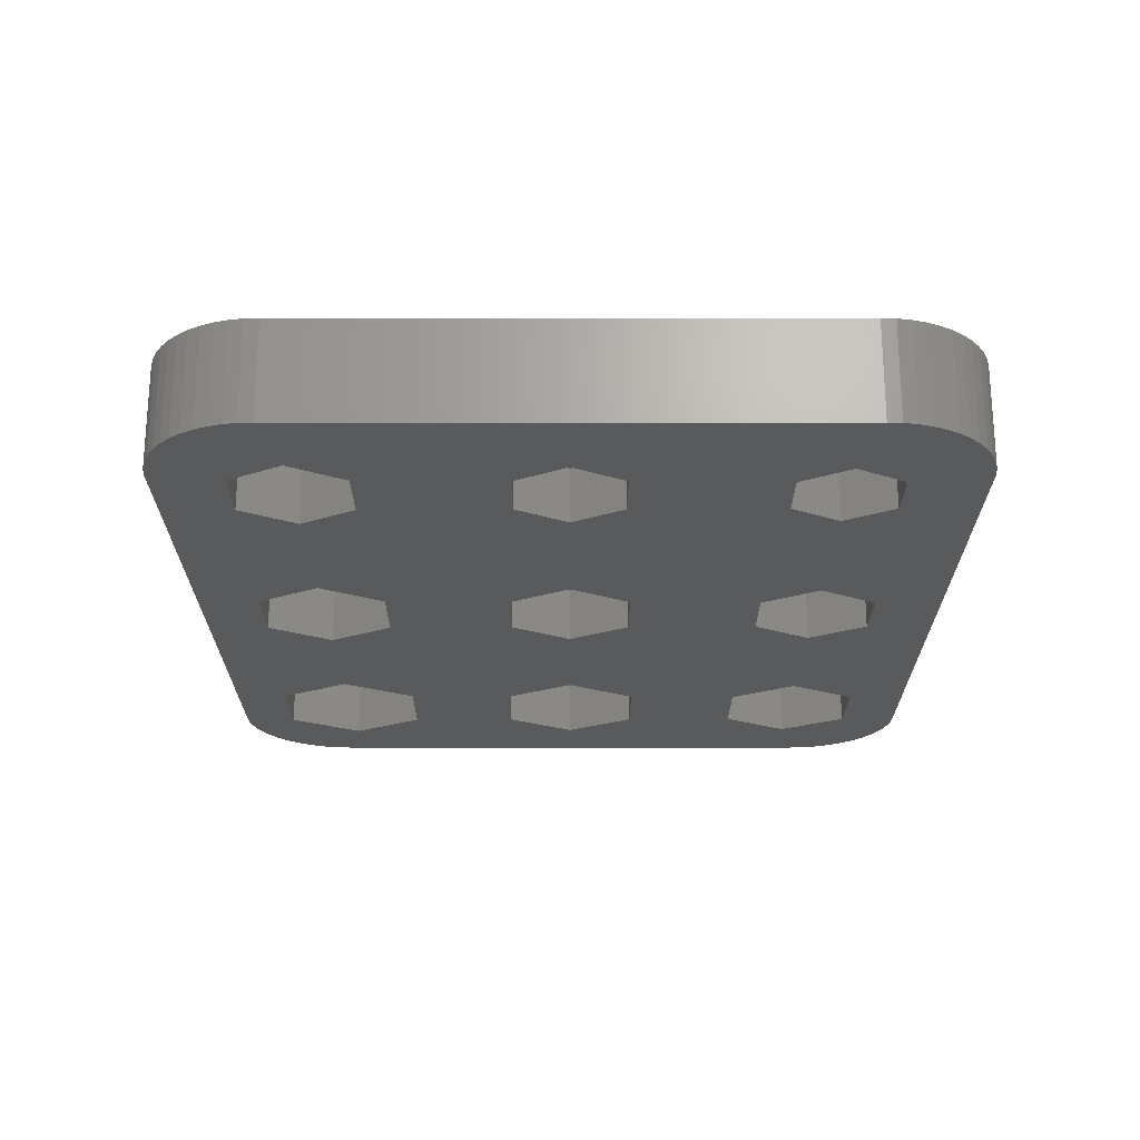
<metadata>
{"format":"stl","ext":"stl","renderer":"f3d","projection":"perspective","resolution":1024,"background":"white","views":[{"elev":-22.5,"azim":-90.0,"up":"+Z"}]}
</metadata>
<code>
# stl→obj: 412 verts, 828 faces
v -15.92 -11.33 2.5
v -14.63 -9.104 0
v -14.63 -9.104 2.5
v -15.92 -11.33 0
v -12.06 -9.104 2.5
v -12.06 -9.104 0
v 16.82 -11.33 0
v 20.02 -12 0
v 19.98 -12.63 0
v 16.97 0 0
v 20.02 12 0
v 19.86 -13.24 0
v 15.16 3.138 0
v 19.67 -13.84 0
v 15.23 8.065 0
v 19.4 -14.41 0
v 17.12 11.33 0
v 19.98 12.63 0
v 19.07 -14.94 0
v 19.86 13.24 0
v 19.67 13.84 0
v 15.08 -14.34 0
v 18.67 -15.42 0
v 19.4 14.41 0
v 18.21 -15.85 0
v 19.07 14.94 0
v 17.7 -16.22 0
v 15.23 14.6 0
v 17.15 -16.52 0
v 18.67 15.42 0
v 18.21 15.85 0
v 17.7 16.22 0
v 15.08 -8.325 0
v 16.57 -16.75 0
v 15.96 -16.91 0
v 15.33 -16.99 0
v 11.61 -14.34 0
v 11.54 -3.138 0
v 1.587 -2.748 0
v 9.724 0 0
v 1.587 2.748 0
v 3.173 0 0
v 1.662 8.455 0
v 1.512 -13.95 0
v 9.873 -11.33 0
v 1.512 -8.714 0
v 3.023 -11.33 0
v -1.512 -13.95 0
v -1.587 -2.748 0
v -11.99 -2.359 0
v -3.173 0 0
v -11.99 2.359 0
v -10.62 0 0
v -11.91 8.844 0
v -12.06 -13.56 0
v -3.023 -11.33 0
v -10.77 -11.33 0
v -15.33 -16.99 0
v -14.63 -13.56 0
v -15.96 -16.91 0
v -16.57 -16.75 0
v 17.15 16.52 0
v 16.57 16.75 0
v 15.96 16.91 0
v 15.33 16.99 0
v 11.46 14.6 0
v 1.662 14.21 0
v 9.573 11.33 0
v 3.323 11.33 0
v -1.662 14.21 0
v -11.91 13.82 0
v -3.323 11.33 0
v -10.47 11.33 0
v -15.33 16.99 0
v -14.78 13.82 0
v -15.96 16.91 0
v -16.57 16.75 0
v -16.22 11.33 0
v -16.07 0 0
v -17.7 -16.22 0
v -17.15 -16.52 0
v -20.02 12 0
v -20.02 -12 0
v -18.21 -15.85 0
v -18.67 -15.42 0
v -17.15 16.52 0
v -19.07 -14.94 0
v -17.7 16.22 0
v -19.4 -14.41 0
v -18.21 15.85 0
v -19.67 -13.84 0
v -18.67 15.42 0
v -19.86 -13.24 0
v -19.07 14.94 0
v -19.98 -12.63 0
v -19.4 14.41 0
v -19.67 13.84 0
v -19.86 13.24 0
v -19.98 12.63 0
v 11.54 3.138 0
v 11.46 8.065 0
v 15.16 -3.138 0
v 11.61 -8.325 0
v -1.587 2.748 0
v -1.662 8.455 0
v -1.512 -8.714 0
v -14.71 2.359 0
v -14.78 8.844 0
v -14.71 -2.359 0
v -10.77 -11.33 2.5
v -11.86 -11.52 2.5
v -11.85 -11.33 2.5
v -11.89 -11.71 2.5
v -11.95 -11.88 2.5
v -12.03 -12.06 2.5
v -12.06 -13.56 2.5
v -12.13 -12.21 2.5
v -12.25 -12.36 2.5
v -12.39 -12.49 2.5
v -12.54 -12.6 2.5
v -12.71 -12.69 2.5
v -12.88 -12.76 2.5
v -13.07 -12.81 2.5
v -13.25 -12.83 2.5
v -13.44 -12.83 2.5
v -14.63 -13.56 2.5
v -13.63 -12.81 2.5
v -13.81 -12.76 2.5
v -13.99 -12.69 2.5
v -14.15 -12.6 2.5
v -14.3 -12.49 2.5
v -14.44 -12.36 2.5
v -14.56 -12.21 2.5
v -14.66 -12.06 2.5
v -14.74 -11.88 2.5
v -14.8 -11.71 2.5
v -14.84 -11.52 2.5
v -14.85 -11.33 2.5
v -11.86 -11.14 2.5
v -11.89 -10.96 2.5
v -11.95 -10.78 2.5
v -12.03 -10.61 2.5
v -12.13 -10.45 2.5
v -12.25 -10.31 2.5
v -12.39 -10.18 2.5
v -12.54 -10.07 2.5
v -12.71 -9.976 2.5
v -12.88 -9.906 2.5
v -13.07 -9.859 2.5
v -13.25 -9.836 2.5
v -13.44 -9.836 2.5
v -13.63 -9.859 2.5
v -13.81 -9.906 2.5
v -13.99 -9.976 2.5
v -14.15 -10.07 2.5
v -14.3 -10.18 2.5
v -14.44 -10.31 2.5
v -14.56 -10.45 2.5
v -14.66 -10.61 2.5
v -14.74 -10.78 2.5
v -14.8 -10.96 2.5
v -14.84 -11.14 2.5
v -11.95 -10.78 4.5
v -11.89 -10.96 4.5
v -11.86 -11.14 4.5
v -11.85 -11.33 4.5
v -13.44 -9.836 4.5
v -13.63 -9.859 4.5
v -12.39 -10.18 4.5
v -12.54 -10.07 4.5
v -14.56 -10.45 4.5
v -14.44 -10.31 4.5
v -13.99 -9.976 4.5
v -14.15 -10.07 4.5
v -14.44 -12.36 4.5
v -14.3 -12.49 4.5
v -12.03 -10.61 4.5
v -12.88 -9.906 4.5
v -13.07 -9.859 4.5
v -13.25 -9.836 4.5
v -12.71 -9.976 4.5
v -14.74 -10.78 4.5
v -14.66 -10.61 4.5
v -14.84 -11.14 4.5
v -14.8 -10.96 4.5
v -14.84 -11.52 4.5
v -14.85 -11.33 4.5
v -14.3 -10.18 4.5
v -13.81 -9.906 4.5
v -11.89 -11.71 4.5
v -11.95 -11.88 4.5
v -13.81 -12.76 4.5
v -13.63 -12.81 4.5
v -13.99 -12.69 4.5
v -14.8 -11.71 4.5
v -12.13 -10.45 4.5
v -12.25 -10.31 4.5
v -12.88 -12.76 4.5
v -12.71 -12.69 4.5
v -13.25 -12.83 4.5
v -13.07 -12.81 4.5
v -12.54 -12.6 4.5
v -12.39 -12.49 4.5
v -12.25 -12.36 4.5
v -12.03 -12.06 4.5
v -12.13 -12.21 4.5
v -14.15 -12.6 4.5
v -13.44 -12.83 4.5
v -14.56 -12.21 4.5
v -14.66 -12.06 4.5
v -14.74 -11.88 4.5
v -11.89 -0.373 4.5
v 15.33 -16.99 4.5
v -11.86 -0.188 4.5
v -11.95 -0.5522 4.5
v -12.03 -0.7226 4.5
v -12.13 -0.8817 4.5
v -12.25 -1.027 4.5
v -12.39 -1.156 4.5
v -12.54 -1.266 4.5
v -12.71 -1.357 4.5
v -12.88 -1.427 4.5
v -13.07 -1.473 4.5
v -13.25 -1.497 4.5
v -13.44 -1.497 4.5
v -13.63 -1.473 4.5
v -13.81 -1.427 4.5
v -13.99 -1.357 4.5
v -14.15 -1.266 4.5
v -14.3 -1.156 4.5
v -14.44 -1.027 4.5
v -20.02 -12 4.5
v -14.56 -0.8817 4.5
v -14.66 -0.7226 4.5
v -14.74 -0.5522 4.5
v -14.8 -0.373 4.5
v -14.84 -0.188 4.5
v -14.85 0 4.5
v 15.33 16.99 4.5
v 20.02 12 4.5
v 19.98 12.63 4.5
v -11.85 0 4.5
v 20.02 -12 4.5
v 19.86 13.24 4.5
v 19.67 13.84 4.5
v 19.98 -12.63 4.5
v 19.4 14.41 4.5
v -11.86 0.188 4.5
v 19.07 14.94 4.5
v 19.86 -13.24 4.5
v 18.67 15.42 4.5
v 19.67 -13.84 4.5
v 19.4 -14.41 4.5
v 18.21 15.85 4.5
v 19.07 -14.94 4.5
v 17.7 16.22 4.5
v 18.67 -15.42 4.5
v 17.15 16.52 4.5
v 18.21 -15.85 4.5
v 16.57 16.75 4.5
v 17.7 -16.22 4.5
v 15.96 16.91 4.5
v 17.15 -16.52 4.5
v 16.57 -16.75 4.5
v 15.96 -16.91 4.5
v -11.89 0.373 4.5
v -11.95 0.5522 4.5
v -12.03 0.7226 4.5
v -12.13 0.8817 4.5
v -12.25 1.027 4.5
v -15.33 16.99 4.5
v -12.39 1.156 4.5
v -12.54 1.266 4.5
v -12.71 1.357 4.5
v -12.88 1.427 4.5
v -13.07 1.473 4.5
v -13.25 1.497 4.5
v -20.02 12 4.5
v -13.44 1.497 4.5
v -13.63 1.473 4.5
v -14.84 0.188 4.5
v -14.8 0.373 4.5
v -14.74 0.5522 4.5
v -14.66 0.7226 4.5
v -14.56 0.8817 4.5
v -14.44 1.027 4.5
v -14.3 1.156 4.5
v -14.15 1.266 4.5
v -13.99 1.357 4.5
v -13.81 1.427 4.5
v -11.86 -11.52 4.5
v -15.33 -16.99 4.5
v -15.96 -16.91 4.5
v -17.15 -16.52 4.5
v -18.21 -15.85 4.5
v -18.67 -15.42 4.5
v -19.4 -14.41 4.5
v -19.86 -13.24 4.5
v -15.96 16.91 4.5
v -16.57 16.75 4.5
v -19.98 -12.63 4.5
v -17.15 16.52 4.5
v -17.7 16.22 4.5
v -16.57 -16.75 4.5
v -18.21 15.85 4.5
v -18.67 15.42 4.5
v -17.7 -16.22 4.5
v -19.07 14.94 4.5
v -19.4 14.41 4.5
v -19.67 13.84 4.5
v -19.07 -14.94 4.5
v -19.86 13.24 4.5
v -19.98 12.63 4.5
v -19.67 -13.84 4.5
v -10.62 0 2.5
v -11.99 -2.359 2.5
v -11.99 2.359 2.5
v -14.71 -2.359 2.5
v -16.07 0 2.5
v -11.86 -0.188 2.5
v -11.85 0 2.5
v -11.89 -0.373 2.5
v -11.95 -0.5522 2.5
v -12.03 -0.7226 2.5
v -12.13 -0.8817 2.5
v -12.25 -1.027 2.5
v -12.39 -1.156 2.5
v -12.54 -1.266 2.5
v -12.71 -1.357 2.5
v -12.88 -1.427 2.5
v -13.07 -1.473 2.5
v -13.25 -1.497 2.5
v -13.44 -1.497 2.5
v -13.63 -1.473 2.5
v -13.81 -1.427 2.5
v -13.99 -1.357 2.5
v -14.15 -1.266 2.5
v -14.3 -1.156 2.5
v -14.44 -1.027 2.5
v -14.56 -0.8817 2.5
v -14.66 -0.7226 2.5
v -14.74 -0.5522 2.5
v -14.8 -0.373 2.5
v -14.84 -0.188 2.5
v -14.85 0 2.5
v -11.86 0.188 2.5
v -11.89 0.373 2.5
v -11.95 0.5522 2.5
v -12.03 0.7226 2.5
v -12.13 0.8817 2.5
v -12.25 1.027 2.5
v -12.39 1.156 2.5
v -12.54 1.266 2.5
v -12.71 1.357 2.5
v -12.88 1.427 2.5
v -13.07 1.473 2.5
v -13.25 1.497 2.5
v -13.44 1.497 2.5
v -14.71 2.359 2.5
v -13.63 1.473 2.5
v -13.81 1.427 2.5
v -13.99 1.357 2.5
v -14.15 1.266 2.5
v -14.3 1.156 2.5
v -14.44 1.027 2.5
v -14.56 0.8817 2.5
v -14.66 0.7226 2.5
v -14.74 0.5522 2.5
v -14.8 0.373 2.5
v -14.84 0.188 2.5
v -14.78 8.844 2.5
v -11.91 8.844 2.5
v -10.47 11.33 2.5
v -16.22 11.33 2.5
v -11.91 13.82 2.5
v -14.78 13.82 2.5
v -1.512 -13.95 2.5
v 1.512 -13.95 2.5
v 3.023 -11.33 2.5
v 1.512 -8.714 2.5
v -3.023 -11.33 2.5
v -1.512 -8.714 2.5
v -1.587 -2.748 2.5
v 1.587 -2.748 2.5
v 3.173 0 2.5
v -3.173 0 2.5
v 1.587 2.748 2.5
v -1.587 2.748 2.5
v -3.323 11.33 2.5
v -1.662 14.21 2.5
v 1.662 14.21 2.5
v 1.662 8.455 2.5
v 3.323 11.33 2.5
v -1.662 8.455 2.5
v 16.82 -11.33 2.5
v 15.08 -14.34 2.5
v 11.61 -14.34 2.5
v 9.873 -11.33 2.5
v 15.08 -8.325 2.5
v 11.61 -8.325 2.5
v 16.97 0 2.5
v 15.16 -3.138 2.5
v 15.16 3.138 2.5
v 11.54 -3.138 2.5
v 9.724 0 2.5
v 11.54 3.138 2.5
v 11.46 8.065 2.5
v 15.23 8.065 2.5
v 17.12 11.33 2.5
v 15.23 14.6 2.5
v 9.573 11.33 2.5
v 11.46 14.6 2.5
f 1 2 3
f 2 1 4
f 2 5 3
f 5 2 6
f 7 8 9
f 8 10 11
f 7 9 12
f 13 11 10
f 7 12 14
f 15 11 13
f 7 14 16
f 11 17 18
f 7 16 19
f 20 17 21
f 22 19 23
f 21 17 24
f 22 23 25
f 24 17 26
f 22 25 27
f 28 26 17
f 22 27 29
f 26 28 30
f 31 28 32
f 30 28 31
f 8 7 33
f 22 29 34
f 22 34 35
f 22 35 36
f 19 22 7
f 36 37 22
f 38 39 40
f 41 40 42
f 43 40 41
f 44 45 37
f 46 45 47
f 44 37 36
f 45 44 47
f 36 48 44
f 49 50 51
f 52 51 53
f 54 51 52
f 55 56 48
f 56 57 6
f 56 55 57
f 58 48 36
f 48 58 55
f 55 58 59
f 60 59 58
f 61 59 60
f 32 28 62
f 62 28 63
f 63 28 64
f 64 28 65
f 66 65 28
f 67 68 69
f 68 67 66
f 66 67 65
f 70 65 67
f 71 72 73
f 72 71 70
f 74 70 71
f 74 71 75
f 70 74 65
f 75 76 74
f 77 75 78
f 75 77 76
f 79 77 78
f 80 59 81
f 82 79 83
f 84 59 80
f 79 82 77
f 85 59 84
f 77 82 86
f 87 59 85
f 86 82 88
f 89 59 87
f 88 82 90
f 91 59 89
f 90 82 92
f 93 59 91
f 92 82 94
f 95 59 93
f 94 82 96
f 59 95 83
f 96 82 97
f 97 82 98
f 98 82 99
f 18 17 20
f 17 11 15
f 100 15 13
f 100 101 15
f 40 101 100
f 101 40 68
f 8 102 10
f 8 33 102
f 103 102 33
f 103 38 102
f 39 103 45
f 103 39 38
f 68 43 69
f 40 43 68
f 104 43 41
f 104 105 43
f 51 105 104
f 105 51 72
f 40 39 42
f 45 46 39
f 106 39 46
f 106 49 39
f 50 106 56
f 106 50 49
f 72 54 73
f 51 54 72
f 107 54 52
f 107 108 54
f 79 108 107
f 108 79 78
f 51 50 53
f 56 6 50
f 2 50 6
f 2 109 50
f 83 2 4
f 2 83 109
f 81 59 61
f 59 83 4
f 109 83 79
f 110 111 112
f 110 113 111
f 110 114 113
f 110 115 114
f 116 115 110
f 116 117 115
f 116 118 117
f 116 119 118
f 116 120 119
f 116 121 120
f 116 122 121
f 116 123 122
f 116 124 123
f 116 125 124
f 126 125 116
f 125 126 127
f 127 126 128
f 128 126 129
f 126 130 129
f 126 131 130
f 126 132 131
f 126 133 132
f 126 134 133
f 1 134 126
f 134 1 135
f 135 1 136
f 137 1 138
f 136 1 137
f 139 110 112
f 140 110 139
f 141 110 140
f 142 110 141
f 142 5 110
f 143 5 142
f 144 5 143
f 145 5 144
f 146 5 145
f 147 5 146
f 148 5 147
f 149 5 148
f 150 5 149
f 151 5 150
f 3 151 152
f 3 152 153
f 3 153 154
f 151 3 5
f 155 3 154
f 156 3 155
f 157 3 156
f 158 3 157
f 159 3 158
f 1 159 160
f 1 160 161
f 1 161 162
f 159 1 3
f 1 162 138
f 55 110 57
f 110 55 116
f 57 5 6
f 5 57 110
f 55 126 116
f 126 55 59
f 126 4 1
f 4 126 59
f 140 163 141
f 163 140 164
f 112 165 139
f 165 112 166
f 152 167 168
f 167 152 151
f 146 169 170
f 169 146 145
f 171 157 172
f 157 171 158
f 155 173 174
f 173 155 154
f 131 175 176
f 175 131 132
f 141 177 142
f 177 141 163
f 149 178 179
f 178 149 148
f 150 179 180
f 179 150 149
f 147 170 181
f 170 147 146
f 182 159 183
f 159 182 160
f 183 158 171
f 158 183 159
f 184 161 185
f 161 184 162
f 186 138 187
f 138 186 137
f 156 174 188
f 174 156 155
f 153 168 189
f 168 153 152
f 114 190 113
f 190 114 191
f 127 192 193
f 192 127 128
f 128 194 192
f 194 128 129
f 195 137 186
f 137 195 136
f 142 196 143
f 196 142 177
f 143 197 144
f 197 143 196
f 185 160 182
f 160 185 161
f 154 189 173
f 189 154 153
f 121 198 199
f 198 121 122
f 123 200 201
f 200 123 124
f 122 201 198
f 201 122 123
f 120 199 202
f 199 120 121
f 118 203 204
f 203 118 119
f 119 202 203
f 202 119 120
f 115 191 114
f 191 115 205
f 118 206 117
f 206 118 204
f 117 205 115
f 205 117 206
f 130 176 207
f 176 130 131
f 124 208 200
f 208 124 125
f 129 207 194
f 207 129 130
f 209 134 210
f 134 209 133
f 211 136 195
f 136 211 135
f 210 135 211
f 135 210 134
f 139 164 140
f 164 139 165
f 145 197 169
f 197 145 144
f 151 180 167
f 180 151 150
f 148 181 178
f 181 148 147
f 212 213 214
f 213 165 166
f 215 213 212
f 213 164 165
f 163 213 215
f 213 163 164
f 216 163 215
f 216 177 163
f 217 177 216
f 217 196 177
f 218 196 217
f 218 197 196
f 219 197 218
f 219 169 197
f 220 169 219
f 220 170 169
f 221 170 220
f 221 181 170
f 222 181 221
f 222 178 181
f 223 178 222
f 223 179 178
f 224 179 223
f 224 180 179
f 225 180 224
f 225 167 180
f 226 167 225
f 226 168 167
f 227 168 226
f 227 189 168
f 228 189 227
f 228 173 189
f 229 173 228
f 229 174 173
f 230 174 229
f 230 188 174
f 231 188 230
f 231 172 188
f 232 231 233
f 231 232 172
f 232 233 234
f 172 232 171
f 232 234 235
f 171 232 183
f 232 235 236
f 183 232 182
f 232 236 237
f 182 232 185
f 232 237 238
f 185 232 184
f 239 240 241
f 240 242 243
f 239 241 244
f 214 243 242
f 239 244 245
f 243 213 246
f 239 245 247
f 240 239 248
f 239 247 249
f 246 213 250
f 239 249 251
f 252 213 253
f 239 251 254
f 253 213 255
f 239 254 256
f 255 213 257
f 239 256 258
f 257 213 259
f 239 258 260
f 259 213 261
f 239 260 262
f 261 213 263
f 263 213 264
f 264 213 265
f 250 213 252
f 240 248 242
f 239 266 248
f 239 267 266
f 239 268 267
f 239 269 268
f 239 270 269
f 271 270 239
f 270 271 272
f 272 271 273
f 273 271 274
f 274 271 275
f 275 271 276
f 276 271 277
f 278 277 271
f 277 278 279
f 279 278 280
f 281 278 238
f 282 278 281
f 283 278 282
f 284 278 283
f 285 278 284
f 286 278 285
f 287 278 286
f 288 278 287
f 289 278 288
f 290 278 289
f 280 278 290
f 243 214 213
f 291 213 166
f 190 213 291
f 191 213 190
f 205 213 191
f 206 213 205
f 204 213 206
f 292 204 203
f 292 203 202
f 292 202 199
f 292 199 198
f 292 198 201
f 292 201 200
f 292 200 208
f 292 208 193
f 204 292 213
f 192 292 193
f 194 292 192
f 207 292 194
f 293 207 176
f 294 176 175
f 295 175 209
f 296 209 210
f 297 210 211
f 298 211 195
f 232 195 186
f 232 186 187
f 232 238 278
f 278 271 299
f 184 232 187
f 278 299 300
f 195 232 301
f 278 300 302
f 207 293 292
f 278 302 303
f 176 304 293
f 278 303 305
f 176 294 304
f 278 305 306
f 175 307 294
f 278 306 308
f 175 295 307
f 278 308 309
f 209 296 295
f 278 309 310
f 210 311 296
f 278 310 312
f 210 297 311
f 278 312 313
f 211 314 297
f 211 298 314
f 195 301 298
f 187 162 184
f 162 187 138
f 157 188 172
f 188 157 156
f 113 291 111
f 291 113 190
f 111 166 112
f 166 111 291
f 125 193 208
f 193 125 127
f 175 133 209
f 133 175 132
f 50 315 53
f 315 50 316
f 53 317 52
f 317 53 315
f 318 79 319
f 79 318 109
f 315 320 321
f 315 322 320
f 315 323 322
f 324 315 316
f 315 324 323
f 316 325 324
f 316 326 325
f 316 327 326
f 316 328 327
f 316 329 328
f 316 330 329
f 316 331 330
f 316 332 331
f 316 333 332
f 318 333 316
f 333 318 334
f 334 318 335
f 335 318 336
f 318 337 336
f 318 338 337
f 318 339 338
f 318 340 339
f 318 341 340
f 319 341 318
f 341 319 342
f 342 319 343
f 343 319 344
f 344 319 345
f 346 315 321
f 347 315 346
f 348 315 347
f 349 315 348
f 315 349 317
f 350 317 349
f 351 317 350
f 352 317 351
f 353 317 352
f 354 317 353
f 355 317 354
f 356 317 355
f 357 317 356
f 358 317 357
f 359 358 360
f 359 360 361
f 359 361 362
f 358 359 317
f 363 359 362
f 364 359 363
f 365 359 364
f 366 359 365
f 367 359 366
f 319 367 368
f 319 368 369
f 319 369 370
f 319 370 345
f 367 319 359
f 50 318 316
f 318 50 109
f 319 107 359
f 107 319 79
f 107 317 359
f 317 107 52
f 321 248 346
f 248 321 242
f 360 279 280
f 279 360 358
f 332 225 224
f 225 332 333
f 352 270 272
f 270 352 351
f 285 365 286
f 365 285 366
f 363 289 288
f 289 363 362
f 326 217 325
f 217 326 218
f 234 342 235
f 342 234 341
f 348 268 349
f 268 348 267
f 356 275 276
f 275 356 355
f 357 276 277
f 276 357 356
f 354 273 274
f 273 354 353
f 282 368 283
f 368 282 369
f 284 366 285
f 366 284 367
f 281 369 282
f 369 281 370
f 364 288 287
f 288 364 363
f 361 280 290
f 280 361 360
f 323 212 322
f 212 323 215
f 331 224 223
f 224 331 332
f 334 227 226
f 227 334 335
f 236 344 237
f 344 236 343
f 347 267 348
f 267 347 266
f 346 266 347
f 266 346 248
f 350 270 351
f 270 350 269
f 349 269 350
f 269 349 268
f 358 277 279
f 277 358 357
f 355 274 275
f 274 355 354
f 353 272 273
f 272 353 352
f 283 367 284
f 367 283 368
f 238 370 281
f 370 238 345
f 365 287 286
f 287 365 364
f 362 290 289
f 290 362 361
f 320 242 321
f 242 320 214
f 330 223 222
f 223 330 331
f 326 219 218
f 219 326 327
f 328 221 220
f 221 328 329
f 325 216 324
f 216 325 217
f 322 214 320
f 214 322 212
f 337 230 229
f 230 337 338
f 335 228 227
f 228 335 336
f 333 226 225
f 226 333 334
f 233 341 234
f 341 233 340
f 338 231 230
f 231 338 339
f 235 343 236
f 343 235 342
f 237 345 238
f 345 237 344
f 329 222 221
f 222 329 330
f 327 220 219
f 220 327 328
f 324 215 323
f 215 324 216
f 336 229 228
f 229 336 337
f 231 340 233
f 340 231 339
f 54 371 372
f 371 54 108
f 54 373 73
f 373 54 372
f 371 78 374
f 78 371 108
f 372 375 373
f 371 375 372
f 371 376 375
f 376 371 374
f 374 75 376
f 75 374 78
f 75 375 376
f 375 75 71
f 73 375 71
f 375 73 373
f 44 377 378
f 377 44 48
f 44 379 47
f 379 44 378
f 47 380 46
f 380 47 379
f 377 56 381
f 56 377 48
f 378 380 379
f 377 380 378
f 377 382 380
f 382 377 381
f 381 106 382
f 106 381 56
f 106 380 382
f 380 106 46
f 39 383 384
f 383 39 49
f 39 385 42
f 385 39 384
f 383 51 386
f 51 383 49
f 384 387 385
f 383 387 384
f 383 388 387
f 388 383 386
f 386 104 388
f 104 386 51
f 104 387 388
f 387 104 41
f 42 387 41
f 387 42 385
f 389 70 390
f 70 389 72
f 70 391 390
f 391 70 67
f 392 391 393
f 394 391 392
f 394 390 391
f 390 394 389
f 43 393 69
f 393 43 392
f 69 391 67
f 391 69 393
f 394 72 389
f 72 394 105
f 43 394 392
f 394 43 105
f 22 395 7
f 395 22 396
f 397 45 398
f 45 397 37
f 396 399 395
f 397 399 396
f 397 400 399
f 400 397 398
f 22 397 396
f 397 22 37
f 398 103 400
f 103 398 45
f 103 399 400
f 399 103 33
f 7 399 33
f 399 7 395
f 102 401 10
f 401 102 402
f 10 403 13
f 403 10 401
f 404 40 405
f 40 404 38
f 402 403 401
f 404 403 402
f 404 406 403
f 406 404 405
f 102 404 402
f 404 102 38
f 405 100 406
f 100 405 40
f 100 403 406
f 403 100 13
f 15 407 408
f 407 15 101
f 15 409 17
f 409 15 408
f 17 410 28
f 410 17 409
f 407 68 411
f 68 407 101
f 408 410 409
f 407 410 408
f 407 412 410
f 412 407 411
f 411 66 412
f 66 411 68
f 66 410 412
f 410 66 28
f 83 278 82
f 278 83 232
f 93 301 95
f 301 93 298
f 27 259 261
f 259 27 25
f 246 8 243
f 8 246 9
f 58 213 292
f 213 58 36
f 29 261 263
f 261 29 27
f 240 18 241
f 18 240 11
f 95 232 83
f 232 95 301
f 82 313 99
f 313 82 278
f 97 309 96
f 309 97 310
f 65 271 239
f 271 65 74
f 250 9 246
f 9 250 12
f 243 11 240
f 11 243 8
f 94 306 92
f 306 94 308
f 96 308 94
f 308 96 309
f 99 312 98
f 312 99 313
f 98 310 97
f 310 98 312
f 62 260 258
f 260 62 63
f 32 258 256
f 258 32 62
f 245 24 247
f 24 245 21
f 74 299 271
f 299 74 76
f 86 303 302
f 303 86 88
f 34 263 264
f 263 34 29
f 36 265 213
f 265 36 35
f 35 264 265
f 264 35 34
f 81 304 294
f 304 81 61
f 84 307 295
f 307 84 80
f 80 294 307
f 294 80 81
f 87 297 89
f 297 87 311
f 89 314 91
f 314 89 297
f 257 19 255
f 19 257 23
f 253 14 252
f 14 253 16
f 252 12 250
f 12 252 14
f 90 306 305
f 306 90 92
f 88 305 303
f 305 88 90
f 63 262 260
f 262 63 64
f 31 256 254
f 256 31 32
f 30 254 251
f 254 30 31
f 241 20 244
f 20 241 18
f 76 300 299
f 300 76 77
f 77 302 300
f 302 77 86
f 85 295 296
f 295 85 84
f 91 298 93
f 298 91 314
f 255 16 253
f 16 255 19
f 25 257 259
f 257 25 23
f 64 239 262
f 239 64 65
f 249 30 251
f 30 249 26
f 247 26 249
f 26 247 24
f 244 21 245
f 21 244 20
f 61 293 304
f 293 61 60
f 60 292 293
f 292 60 58
f 85 311 87
f 311 85 296

</code>
